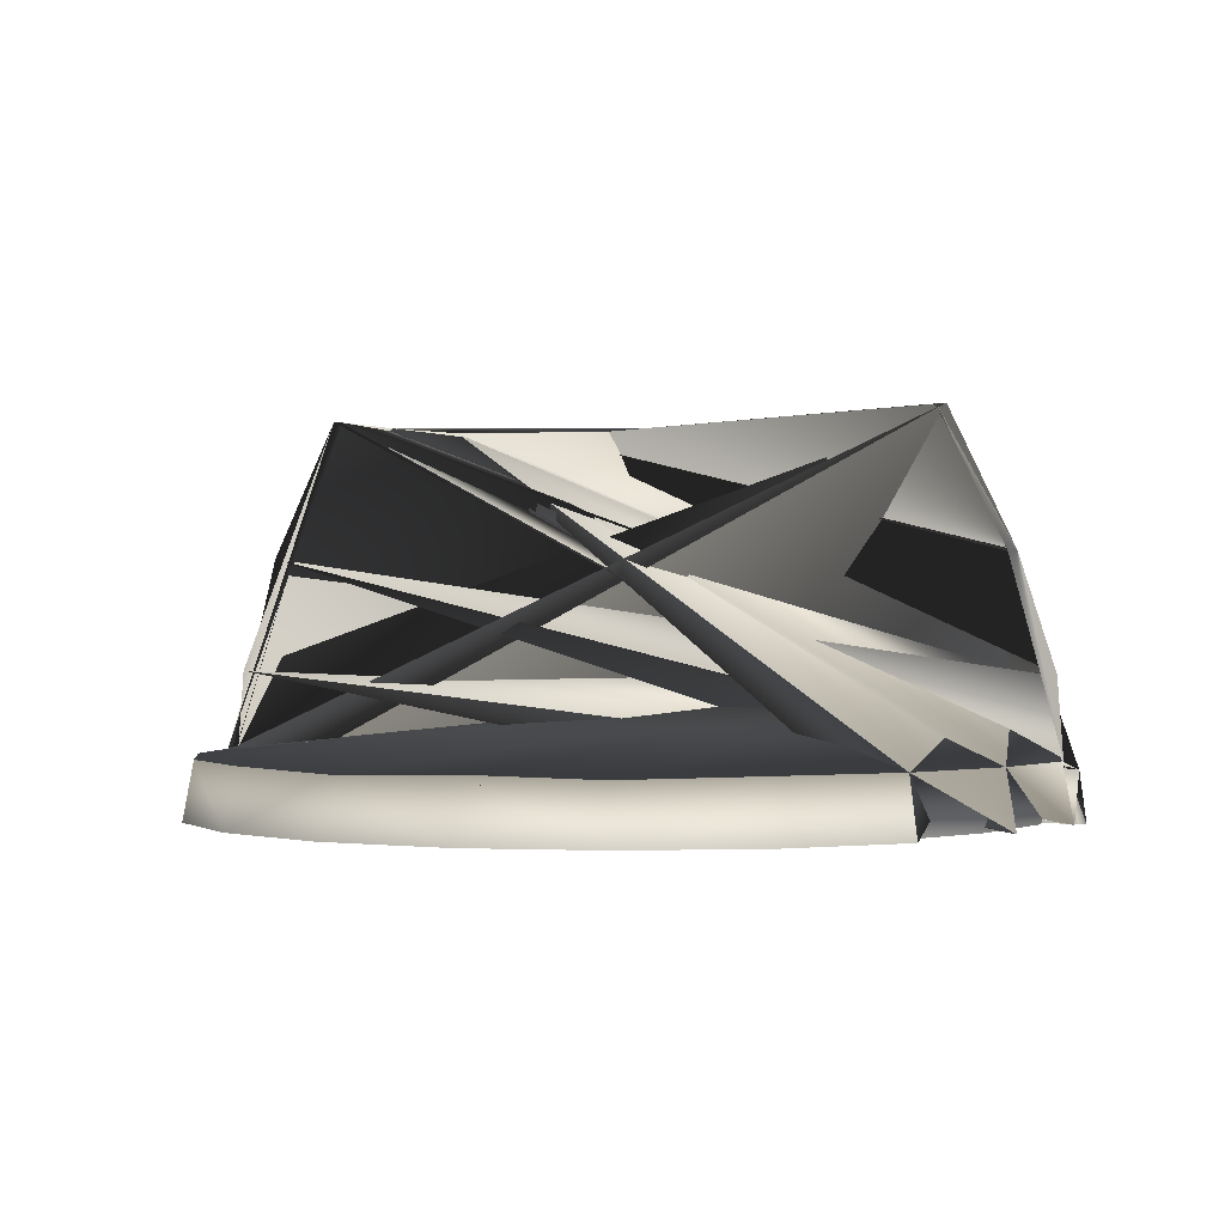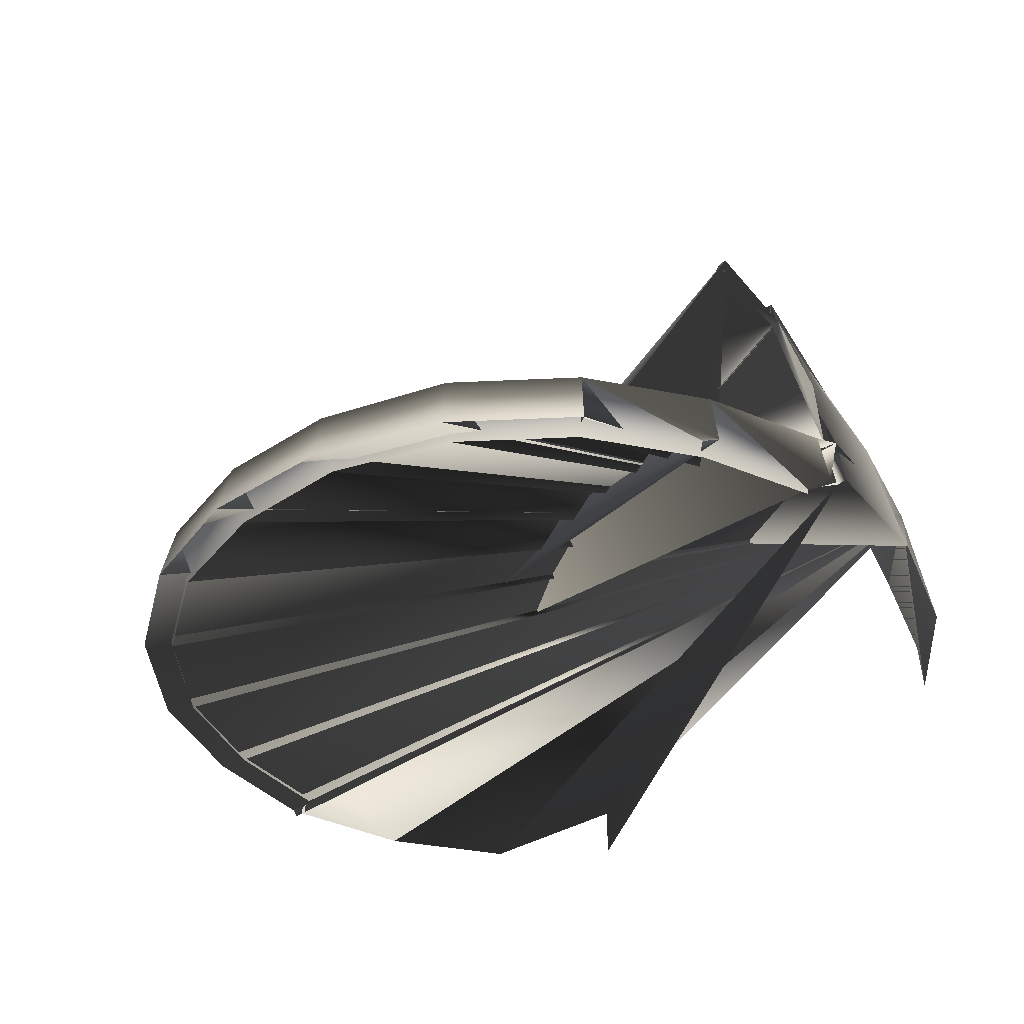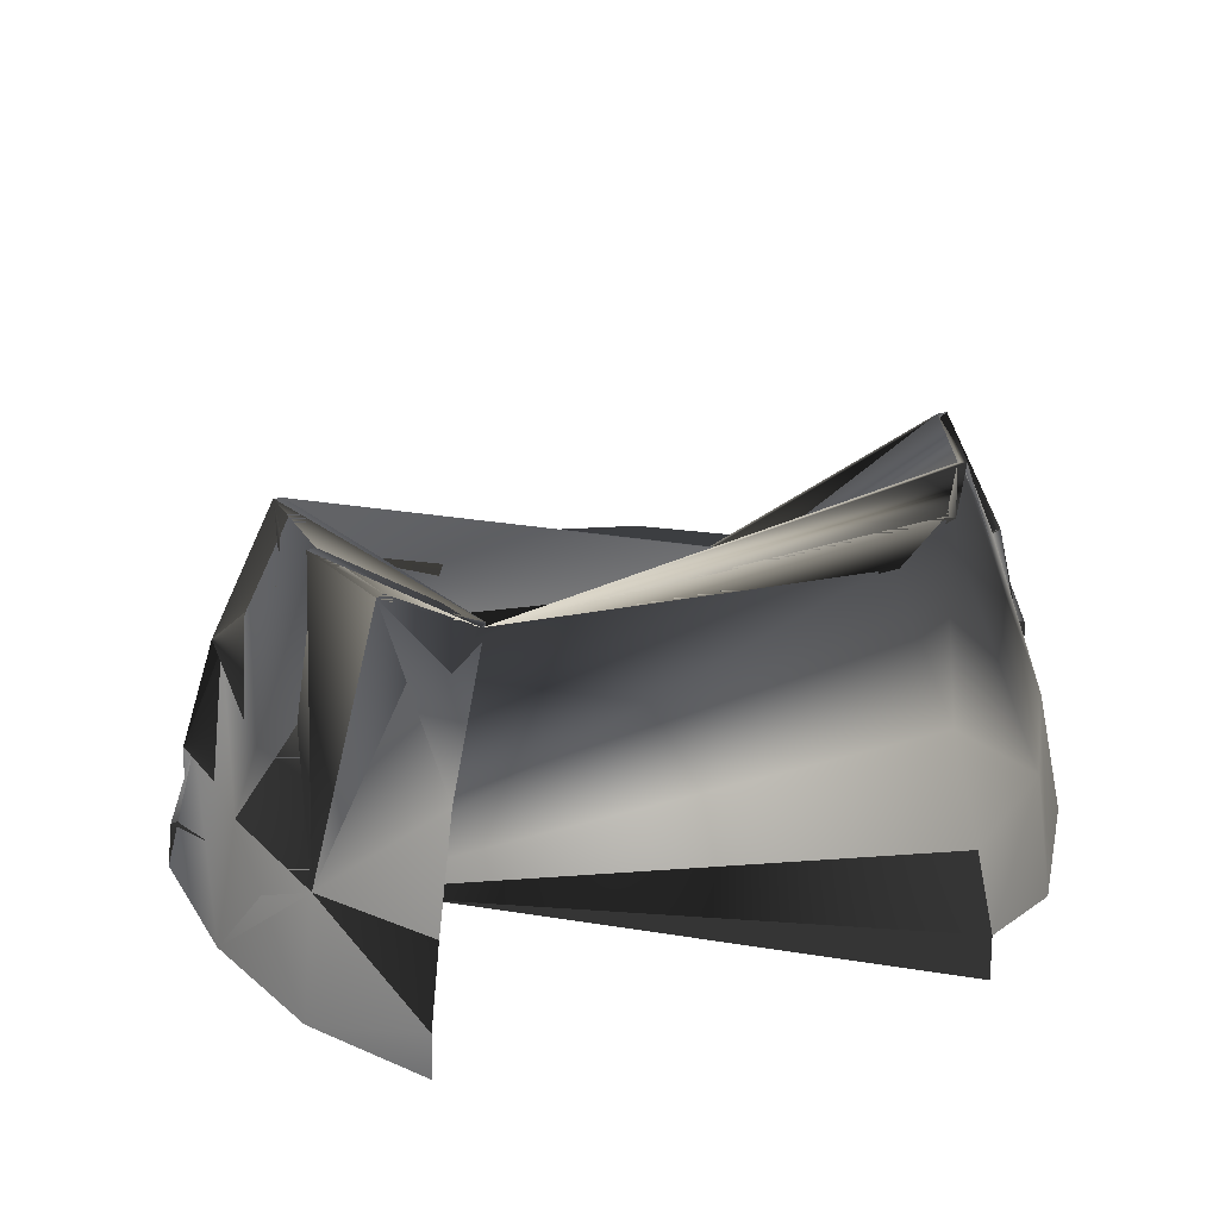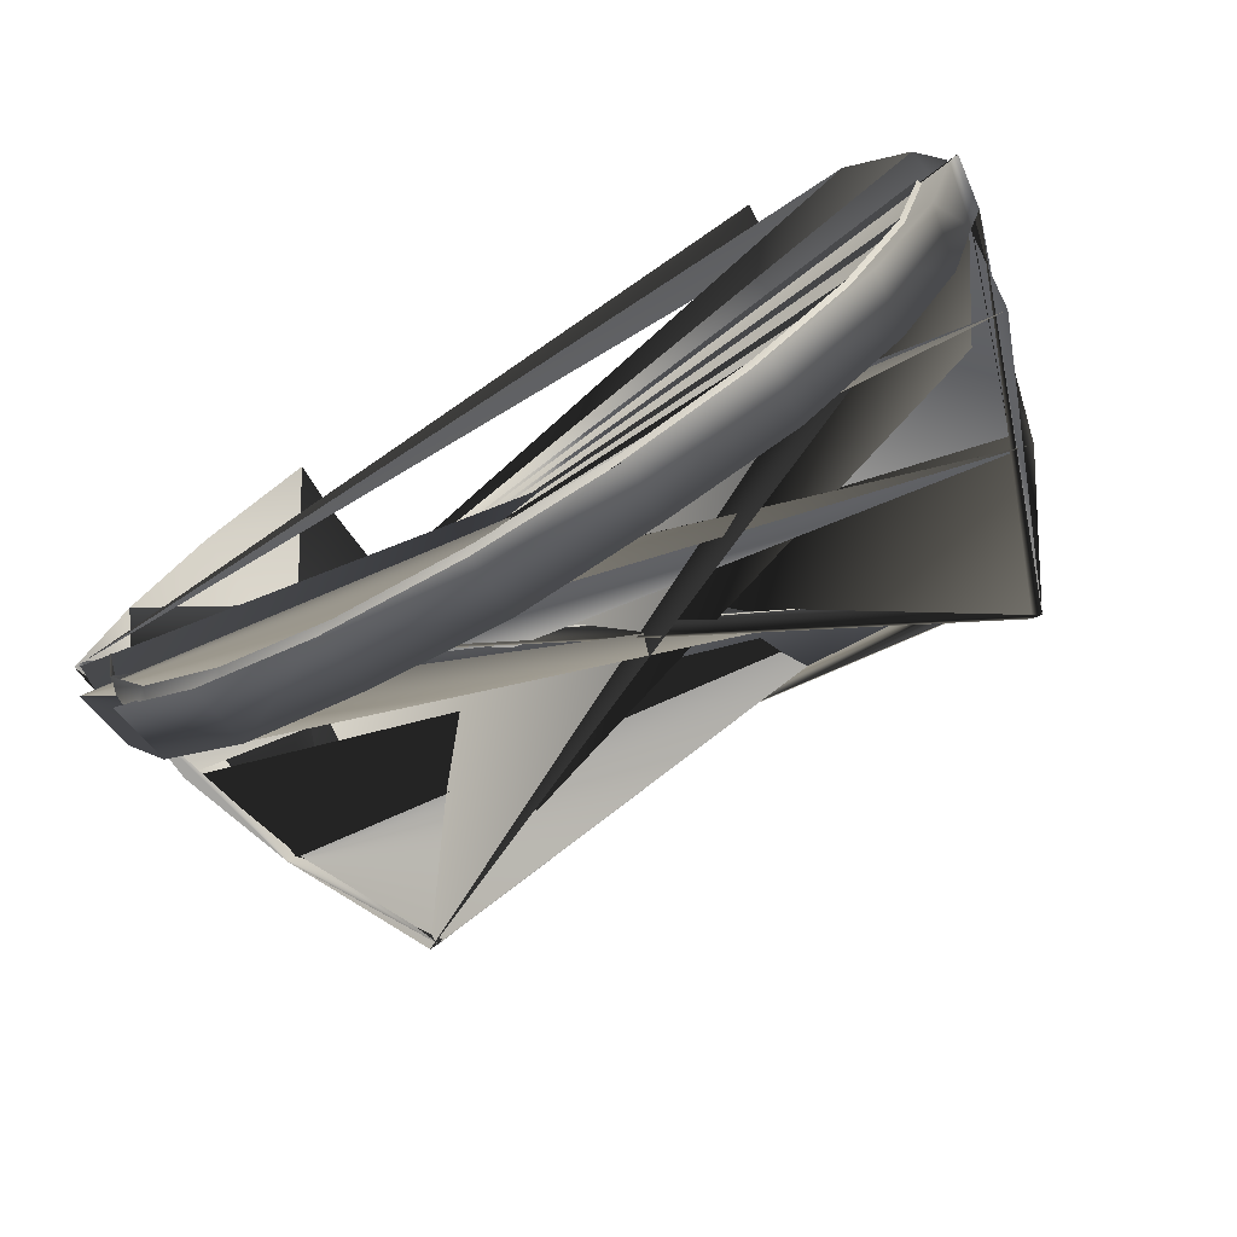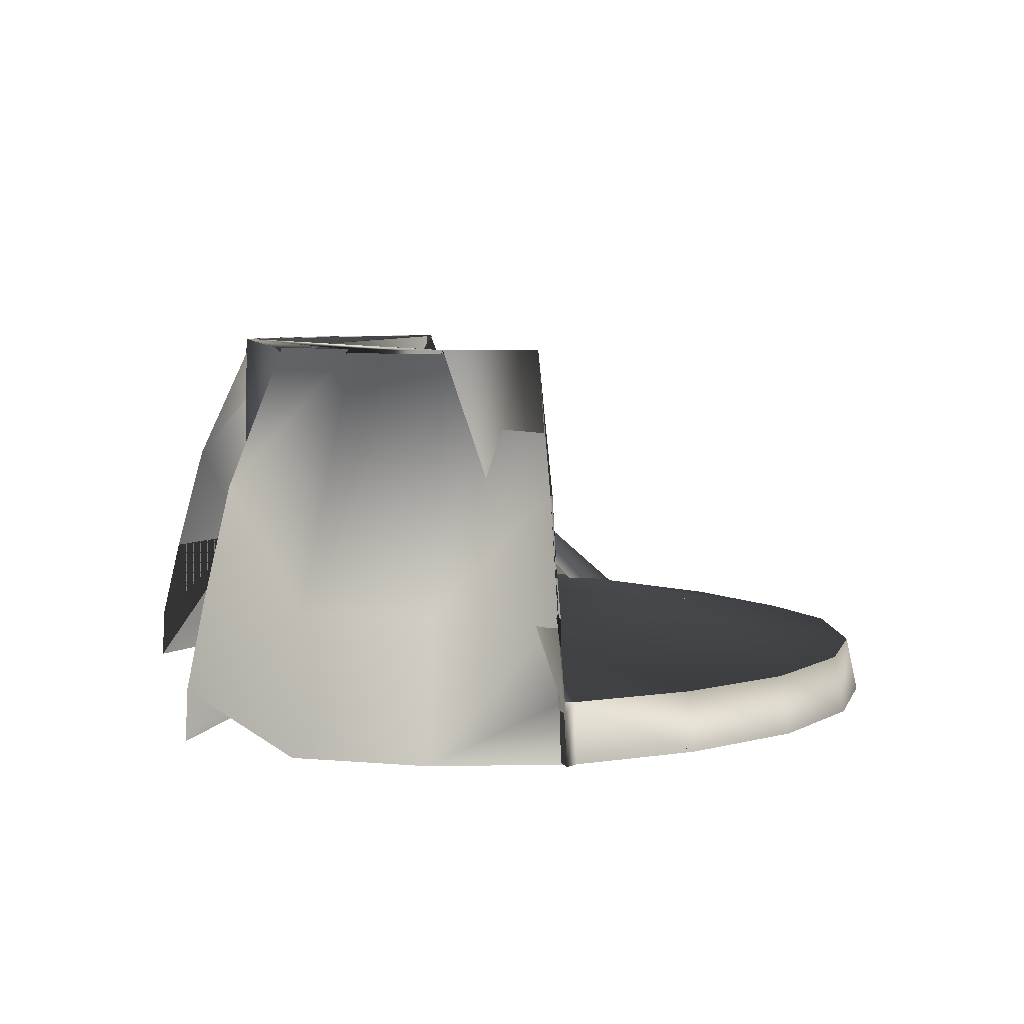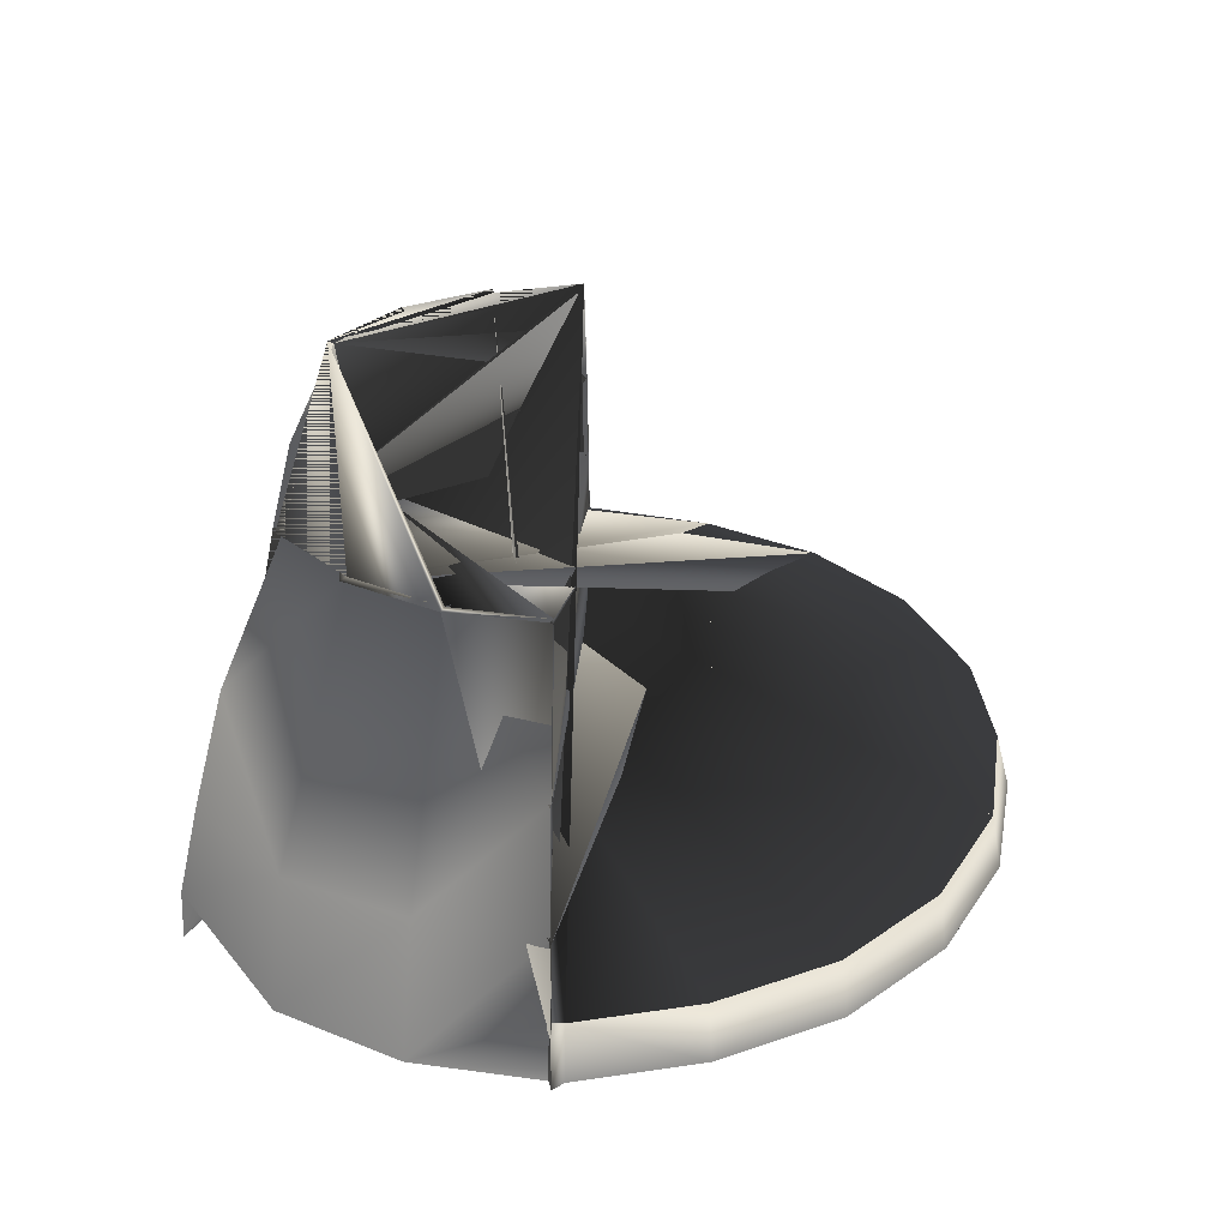
<metadata>
{"format":"obj","ext":"obj","renderer":"f3d","projection":"perspective","resolution":1024,"background":"white","views":[{"elev":-0.6,"azim":-159.4,"up":"+Y"},{"elev":-37.4,"azim":-130.5,"up":"+Y"},{"elev":33.5,"azim":-13.4,"up":"+Y"},{"elev":-73.3,"azim":30.7,"up":"+Z"},{"elev":6.2,"azim":79.1,"up":"+Y"},{"elev":33.2,"azim":92.7,"up":"+Y"}]}
</metadata>
<code>
o S.S._Dolphin_part.012
v 2.973 -0.4643 0.02981
v 2.834 -0.8703 0.03498
v 2.758 -0.4636 -0.8219
v 2.629 -0.8703 -0.7775
v 2.33 -0.4636 -1.627
v 2.221 -0.8703 -1.545
v 1.674 -0.4636 -2.261
v 1.596 -0.8703 -2.149
v 0.826 -0.4807 -2.661
v 0.8145 -0.8703 -2.53
v -0.04811 -0.4589 -2.756
v -0.04586 -0.8703 -2.627
v -0.9184 -0.4807 -2.63
v -0.9023 -0.8703 -2.5
v -1.752 -0.4636 -2.201
v -1.67 -0.8703 -2.092
v -2.385 -0.4636 -1.545
v -2.274 -0.8703 -1.467
v -2.785 -0.4636 -0.7251
v -2.655 -0.8703 -0.6853
v -2.971 -0.4643 0.1336
v -2.831 -0.8703 0.1339
v 3.049 -0.8703 0.02803
v 2.828 -0.8703 -0.8461
v 2.389 -0.8703 -1.672
v 1.717 -0.8703 -2.321
v -2.14 1.854 0.1962
v -2.606 0.8861 0.2089
v -2.028 1.859 0.8262
v -2.681 0.09079 1.051
v -1.713 1.859 1.419
v -2.309 0.09079 1.869
v -1.499 0.8932 2.271
v -1.642 0.0908 2.475
v 2.145 1.854 0.1214
v 2.056 1.859 0.7549
v 2.612 0.8861 0.1178
v 2.716 0.09079 0.9567
v 2.86 0.08687 0.1138
v 2.915 -0.8703 1.018
v 2.969 -0.4643 0.1105
v 3.042 -0.8703 0.1092
v 2.498 -0.8703 1.874
v 2.373 0.09079 1.787
v 1.824 -0.5099 2.545
v 1.727 0.0908 2.416
v -0.9709 -0.8703 -2.699
v -1.797 -0.8703 -2.26
v -2.446 -0.8703 -1.587
v 1.577 0.8932 2.217
v 1.761 1.859 1.359
v 1.256 1.859 1.808
v -1.734 -0.5099 2.607
v -2.431 -0.8703 1.96
v -1.745 -0.8703 2.622
v -2.878 -0.8703 1.119
v -2.854 0.08687 0.2136
v 0.8761 -0.8703 -2.731
v -0.04995 -0.8703 -2.862
v -1.227 1.859 1.9
v -1.762 1.859 1.456
v -1.193 1.859 1.851
v -2.086 1.859 0.846
v -2.205 1.859 0.1981
v 3.069 -0.5204 0.1092
v 3.116 -0.8703 0.1084
v 2.211 1.859 0.121
v 2.674 0.8896 0.1157
v 2.929 0.08883 0.1116
v -3.063 -0.5204 0.2162
v -3.046 -0.8703 0.1344
v -3.11 -0.8703 0.217
v 2.114 1.859 0.7727
v 1.811 1.859 1.394
v 1.292 1.859 1.856
v -2.963 -0.4643 0.214
v -3.037 -0.8703 0.2153
v -2.856 -0.8703 -0.7469
v -2.669 0.8896 0.209
v -2.923 0.08883 0.2138
v 1.836 -0.8703 2.56
f 1 1 1 2 2 2 3 3 3 32
f 2 2 2 4 4 4 3 3 3 32
f 3 3 3 4 4 4 5 5 5 32
f 4 4 4 6 6 6 5 5 5 32
f 5 5 5 6 6 6 7 7 7 32
f 6 6 6 8 8 8 7 7 7 32
f 7 7 7 8 8 8 9 9 9 32
f 8 8 8 10 10 10 9 9 9 32
f 9 9 9 10 10 10 11 11 11 32
f 10 10 10 12 12 12 11 11 11 32
f 11 11 11 12 12 12 13 13 13 32
f 12 12 12 14 14 14 13 13 13 32
f 13 13 13 14 14 14 15 15 15 32
f 14 14 14 16 16 16 15 15 15 32
f 15 15 15 16 16 16 17 17 17 32
f 16 16 16 18 18 18 17 17 17 32
f 17 17 17 18 18 18 19 19 19 32
f 18 18 18 20 20 20 19 19 19 32
f 19 19 19 20 20 20 21 21 21 32
f 20 20 20 22 22 22 21 21 21 32
f 23 23 23 1 1 1 24 24 24 32
f 1 1 1 3 3 3 24 24 24 32
f 24 24 24 3 3 3 25 25 25 32
f 3 3 3 5 5 5 25 25 25 32
f 25 25 25 5 5 5 26 26 26 32
f 5 5 5 7 7 7 26 26 26 32
f 26 26 26 7 7 7 9 9 9 32
f 27 27 27 28 28 28 29 29 29 32
f 28 28 28 30 30 30 29 29 29 32
f 29 29 29 30 30 30 31 31 31 32
f 30 30 30 32 32 32 31 31 31 32
f 31 31 31 32 32 32 33 33 33 32
f 32 32 32 34 34 34 33 33 33 32
f 35 35 35 36 36 36 37 37 37 32
f 36 36 36 38 38 38 37 37 37 32
f 37 37 37 38 38 38 39 39 39 32
f 38 38 38 40 40 40 39 39 39 32
f 39 39 39 40 40 40 41 41 41 32
f 40 40 40 42 42 42 41 41 41 32
f 40 40 40 38 38 38 43 43 43 32
f 38 38 38 44 44 44 43 43 43 32
f 43 43 43 44 44 44 45 45 45 32
f 44 44 44 46 46 46 45 45 45 32
f 11 11 11 13 13 13 47 47 47 32
f 13 13 13 15 15 15 47 47 47 32
f 47 47 47 15 15 15 48 48 48 32
f 15 15 15 49 49 49 48 48 48 32
f 46 46 46 44 44 44 50 50 50 32
f 44 44 44 51 51 51 50 50 50 32
f 50 50 50 51 51 51 52 52 52 32
f 34 34 34 32 32 32 53 53 53 32
f 32 32 32 54 54 54 53 53 53 32
f 53 53 53 54 54 54 55 55 55 32
f 32 32 32 30 30 30 54 54 54 32
f 30 30 30 56 56 56 54 54 54 32
f 28 28 28 57 57 57 30 30 30 32
f 57 57 57 56 56 56 30 30 30 32
f 26 26 26 9 9 9 58 58 58 32
f 9 9 9 59 59 59 58 58 58 32
f 9 9 9 11 11 11 59 59 59 32
f 11 11 11 47 47 47 59 59 59 32
f 60 60 60 61 61 60 62 62 61 32
f 61 61 60 31 31 31 62 62 61 32
f 61 61 60 63 63 60 31 31 31 32
f 63 63 60 29 29 29 31 31 31 32
f 27 27 27 29 29 29 64 64 62 32
f 29 29 29 63 63 60 64 64 62 32
f 65 65 63 1 1 1 66 66 64 32
f 1 1 1 23 23 23 66 66 64 32
f 35 35 35 37 37 37 67 67 65 32
f 37 37 37 68 68 66 67 67 65 32
f 37 37 37 39 39 39 68 68 66 32
f 39 39 39 69 69 67 68 68 66 32
f 39 39 39 41 41 41 69 69 67 32
f 41 41 41 65 65 63 69 69 67 32
f 21 21 21 70 70 68 71 71 69 32
f 70 70 68 72 72 70 71 71 69 32
f 38 38 38 36 36 36 44 44 44 32
f 36 36 36 51 51 51 44 44 44 32
f 67 67 65 73 73 71 35 35 35 32
f 73 73 71 36 36 36 35 35 35 32
f 73 73 71 74 74 60 36 36 36 32
f 74 74 60 51 51 51 36 36 36 32
f 52 52 52 51 51 51 75 75 60 32
f 51 51 51 74 74 60 75 75 60 32
f 57 57 57 76 76 72 56 56 56 32
f 76 76 72 77 77 73 56 56 56 32
f 15 15 15 17 17 17 49 49 49 32
f 17 17 17 78 78 74 49 49 49 32
f 17 17 17 19 19 19 78 78 74 32
f 19 19 19 71 71 69 78 78 74 32
f 64 64 62 79 79 75 27 27 27 32
f 79 79 75 28 28 28 27 27 27 32
f 79 79 75 80 80 76 28 28 28 32
f 80 80 76 57 57 57 28 28 28 32
f 76 76 72 57 57 57 70 70 68 32
f 57 57 57 80 80 76 70 70 68 32
f 76 76 72 70 70 68 21 21 21 32
f 19 19 19 21 21 21 71 71 69 32
f 45 45 45 81 81 77 43 43 43 32
f 1 1 1 65 65 63 41 41 41 32
f 33 33 33 62 62 61 31 31 31 32

</code>
